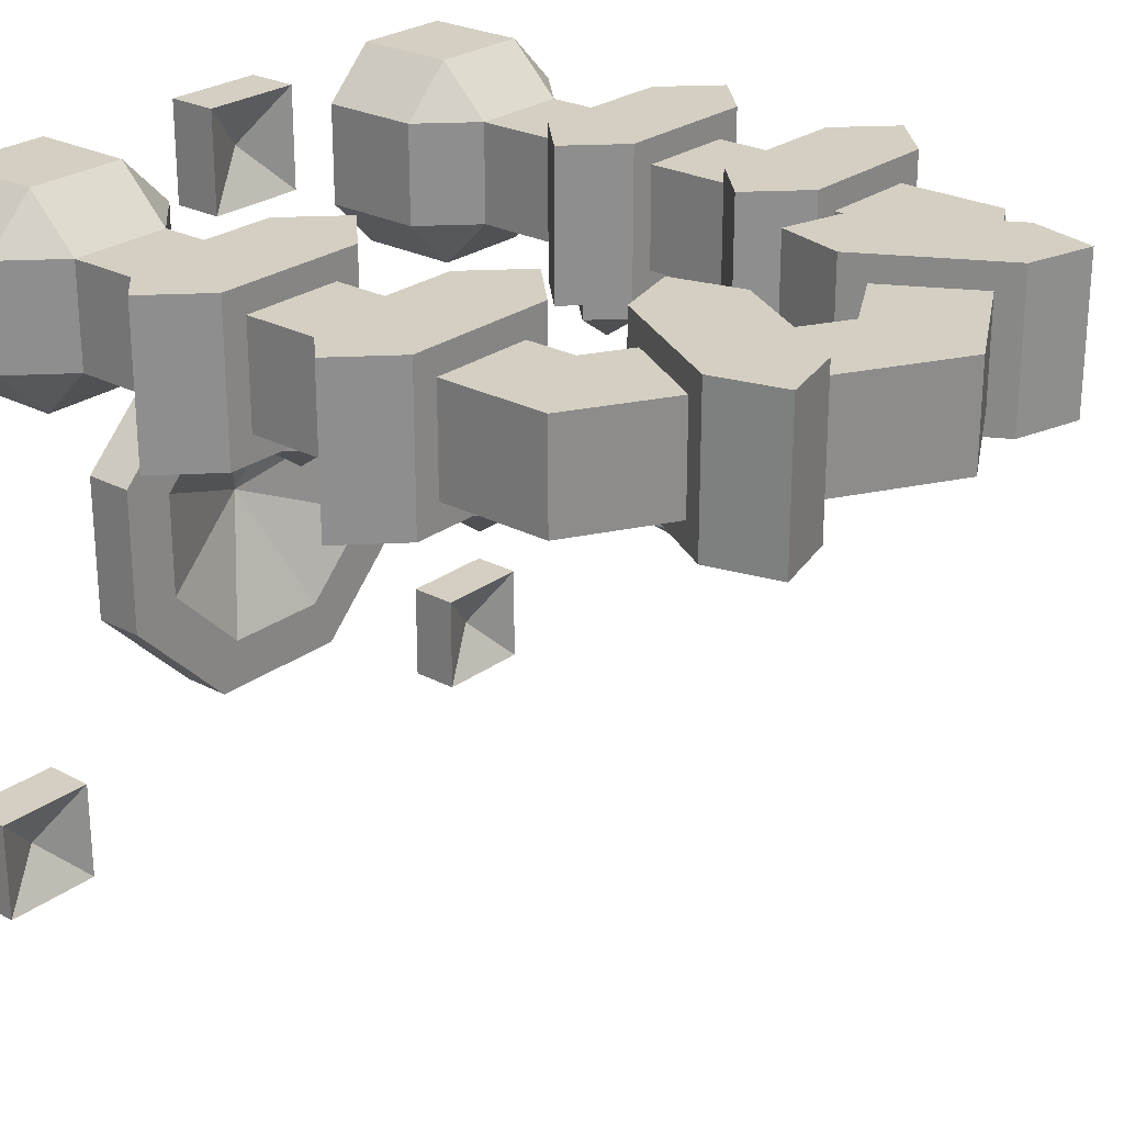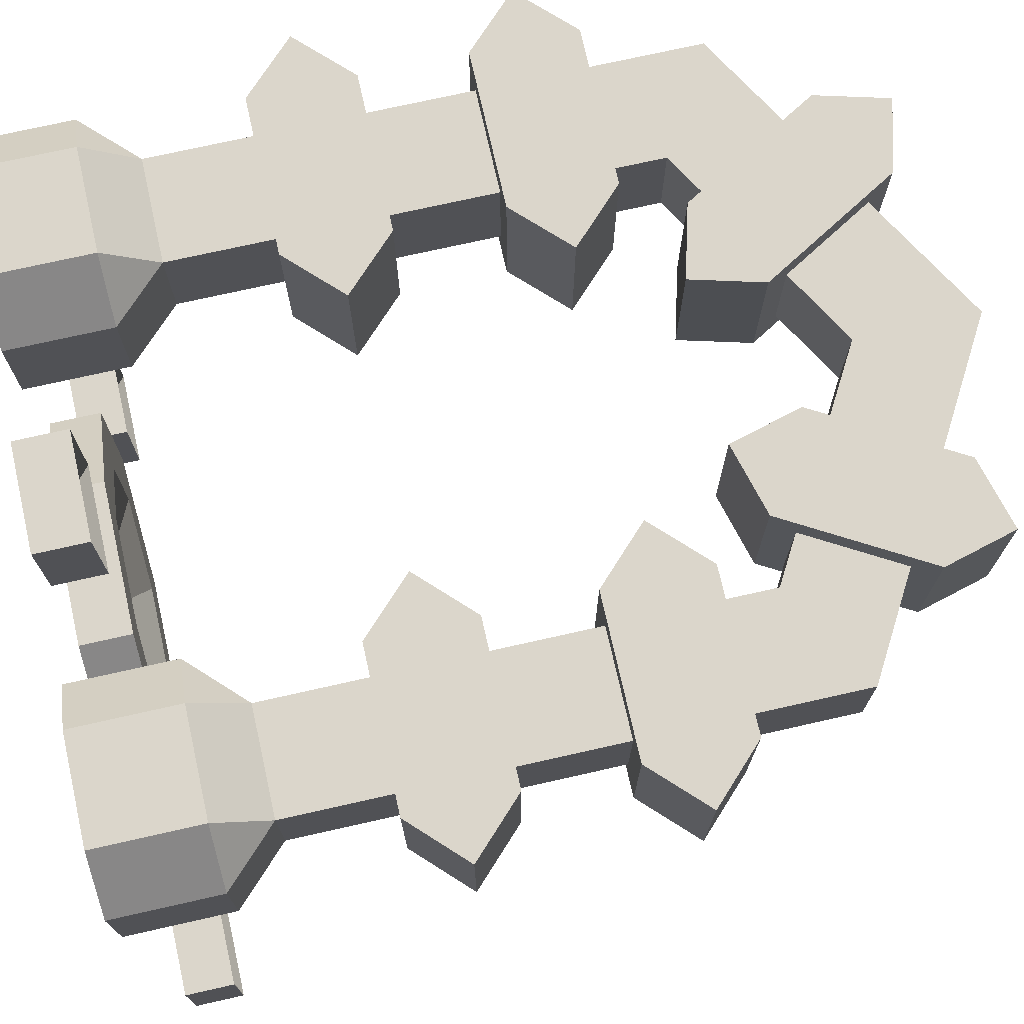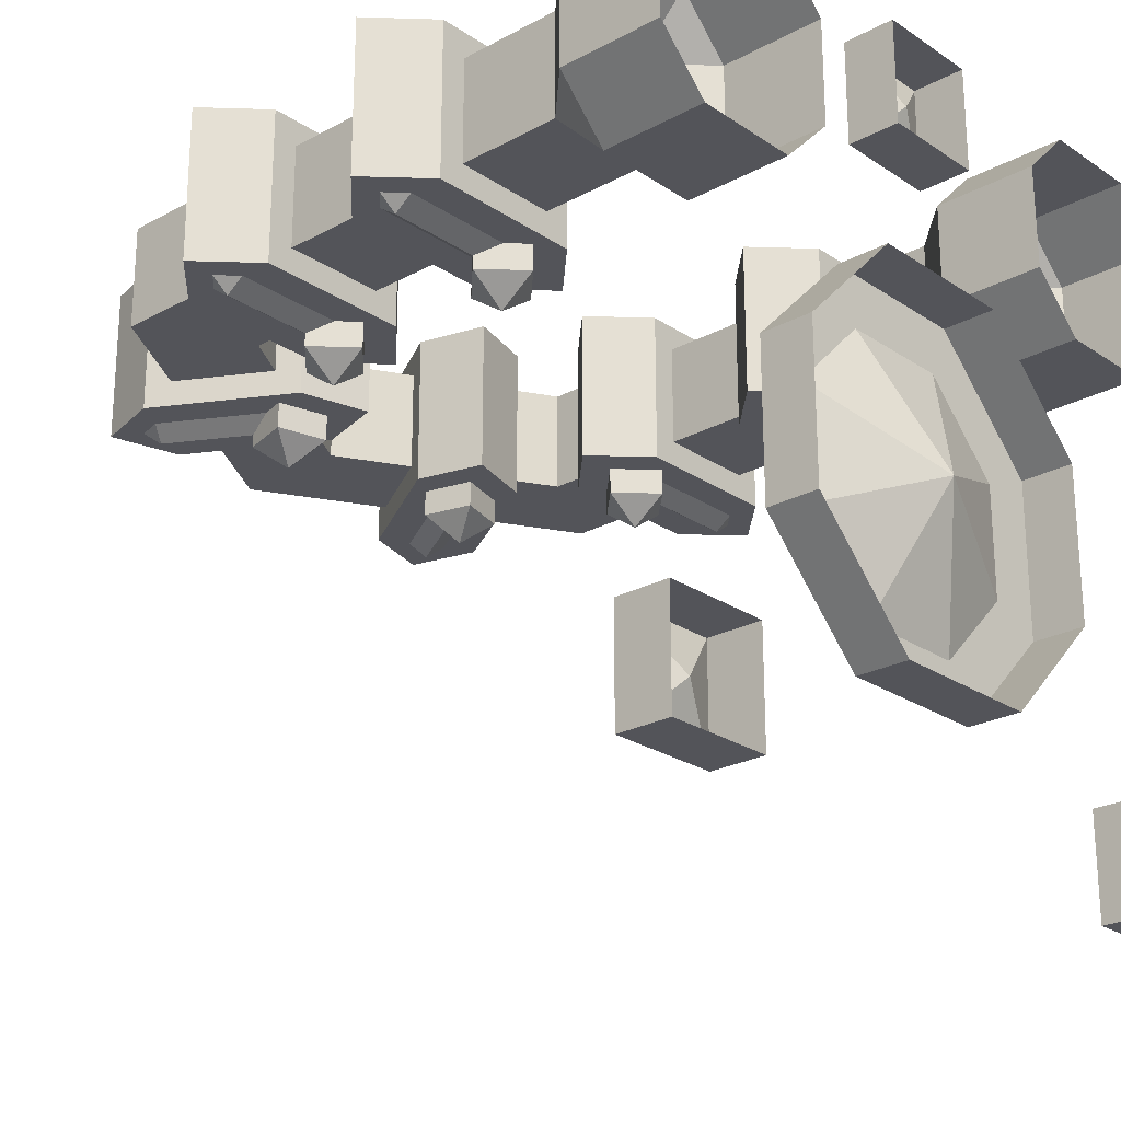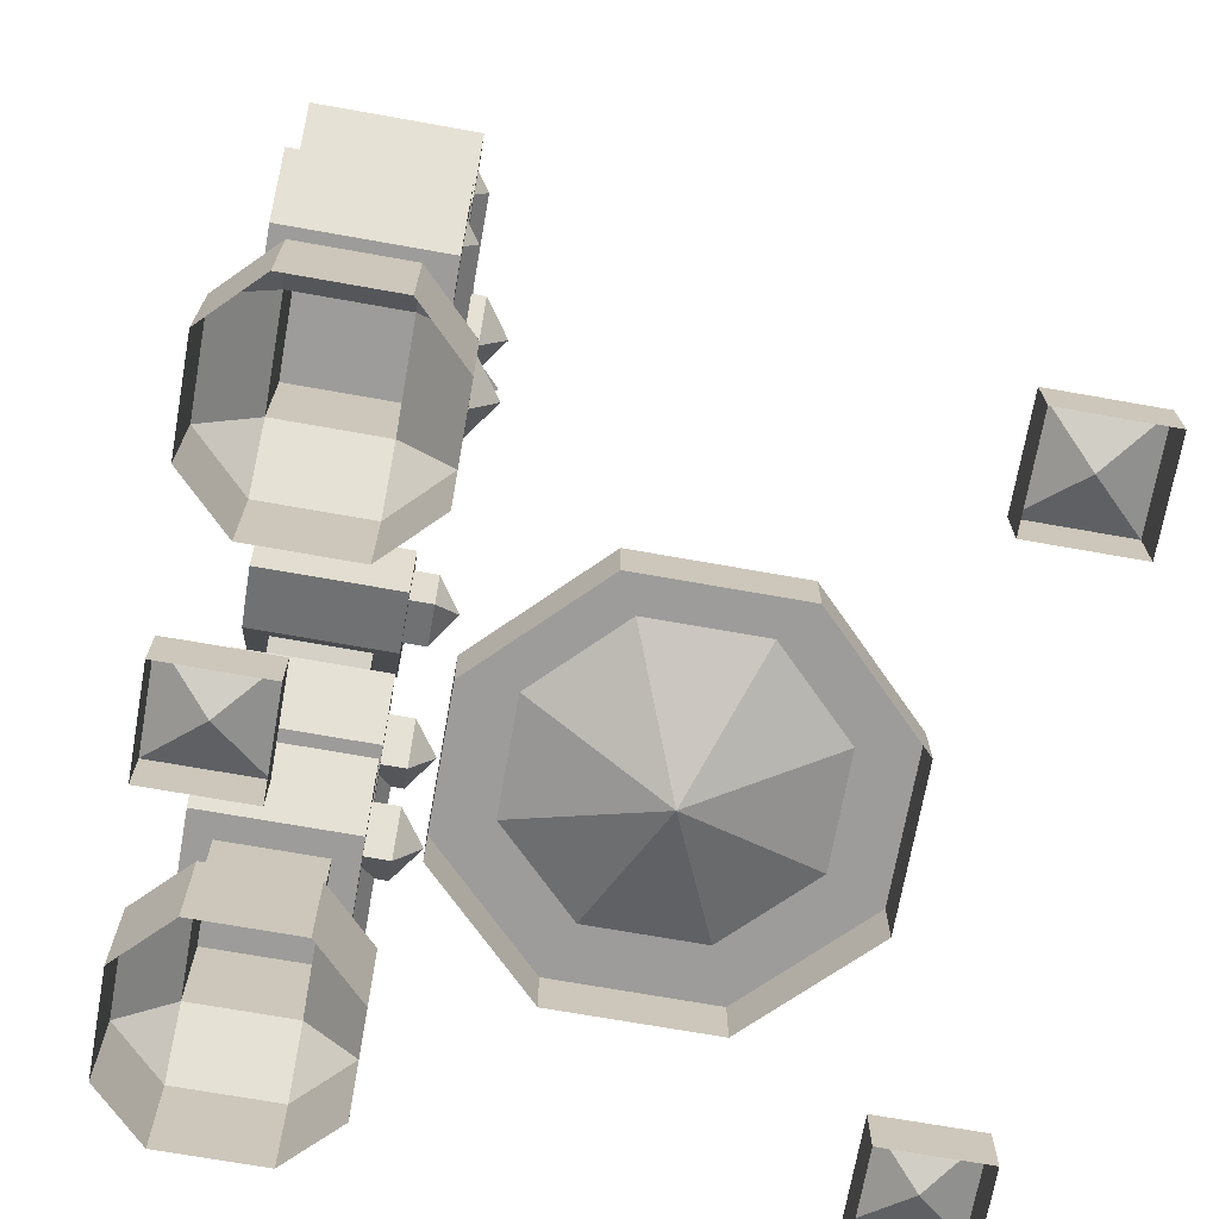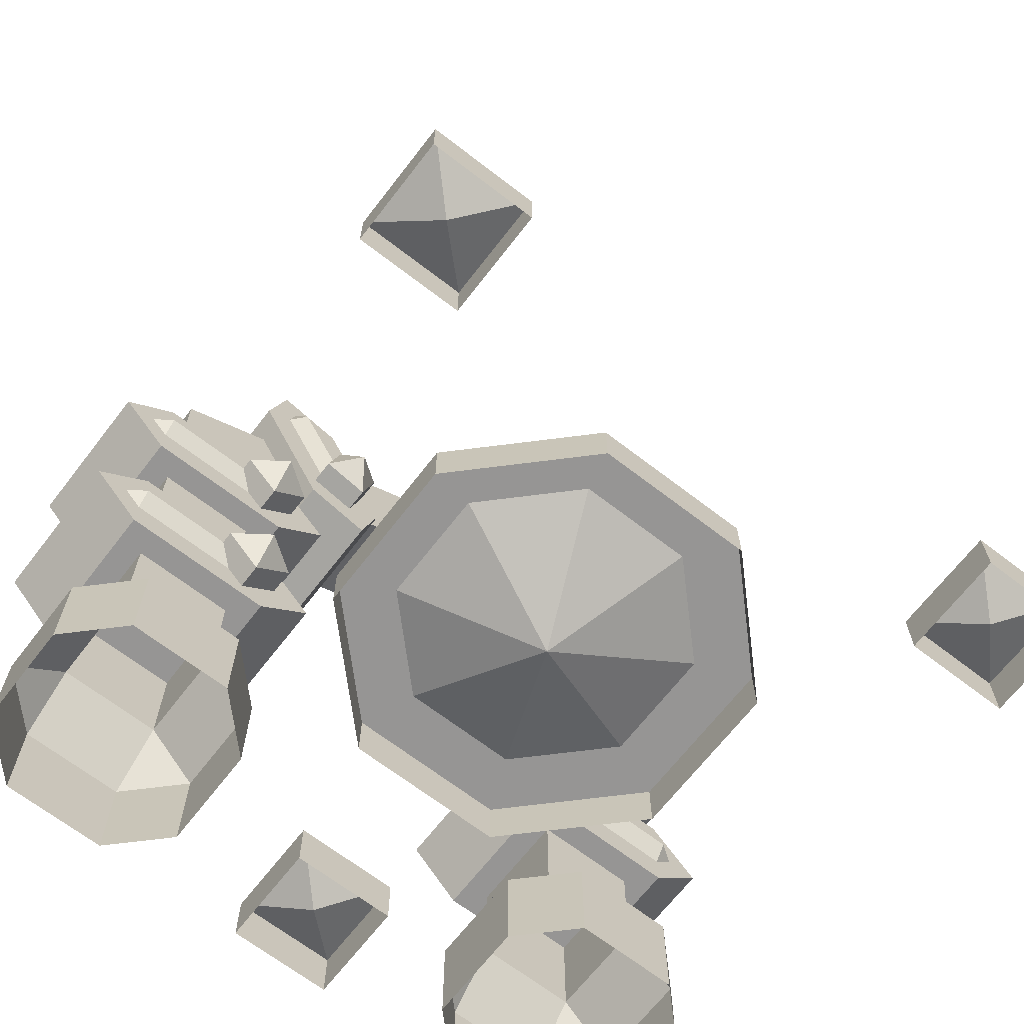
<metadata>
{"format":"obj","ext":"obj","renderer":"f3d","projection":"perspective","resolution":1024,"background":"white","views":[{"elev":25.4,"azim":130.4,"up":"+Z"},{"elev":73.5,"azim":77.3,"up":"+Z"},{"elev":-23.8,"azim":-47.9,"up":"+Z"},{"elev":-70.3,"azim":79.9,"up":"+Y"},{"elev":-67.6,"azim":142.3,"up":"+Y"}]}
</metadata>
<code>
o MASTERY_MAIN_Cylinder
v 0.4082 1 0.2158
v 0.434 1.062 0.2783
v 0.5918 1 0.2158
v 0.566 1.062 0.2783
v 0.7217 1 0.3457
v 0.6592 1.062 0.3715
v 0.7217 1 0.5293
v 0.6592 1.062 0.5035
v 0.5918 1 0.6592
v 0.566 1.062 0.5967
v 0.4082 1 0.6592
v 0.434 1.062 0.5967
v 0.2783 1 0.5293
v 0.3408 1.062 0.5035
v 0.2783 1 0.3457
v 0.3408 1.062 0.3715
v 0.5918 1.062 0.2158
v 0.4082 1.062 0.2158
v 0.7217 1.062 0.3457
v 0.7217 1.062 0.5293
v 0.5918 1.062 0.6592
v 0.4082 1.062 0.6592
v 0.2783 1.062 0.5293
v 0.2783 1.062 0.3457
v 0.5 1 0.4375
v 0.8125 1 0.1875
v 0.8125 1.062 0.1875
v 0.8125 1 0.0625
v 0.8125 1.062 0.0625
v 0.9375 1 0.1875
v 0.9375 1.062 0.1875
v 0.9375 1 0.0625
v 0.9375 1.062 0.0625
v 0.875 1.031 0.125
v 0.75 1.188 0.875
v 0.75 1.188 0.75
v 0.875 1.188 0.875
v 0.875 1.188 0.75
v 0.6875 1 0.875
v 0.6875 1.125 0.875
v 0.6875 1.125 0.75
v 0.6875 1 0.75
v 0.75 1 0.6875
v 0.75 1.125 0.6875
v 0.875 1.125 0.6875
v 0.875 1 0.6875
v 0.9375 1 0.75
v 0.9375 1.125 0.75
v 0.9375 1.125 0.875
v 0.9375 1 0.875
v 0.875 1 0.9375
v 0.875 1.125 0.9375
v 0.75 1.125 0.9375
v 0.75 1 0.9375
v 0.75 1.312 0.875
v 0.75 1.312 0.75
v 0.875 1.312 0.75
v 0.875 1.312 0.875
v 0.7188 1.312 0.9062
v 0.7188 1.312 0.7188
v 0.9062 1.312 0.7188
v 0.9062 1.312 0.9062
v 0.7188 1.438 0.9062
v 0.7188 1.438 0.7188
v 0.9062 1.438 0.7188
v 0.9062 1.438 0.9062
v 0.9688 1.375 0.7188
v 0.9688 1.375 0.9062
v 0.875 1.438 0.75
v 0.875 1.438 0.875
v 0.6562 1.375 0.9062
v 0.6562 1.375 0.7188
v 0.75 1.438 0.875
v 0.75 1.438 0.75
v 0.75 1.562 0.875
v 0.75 1.562 0.75
v 0.875 1.562 0.75
v 0.875 1.562 0.875
v 0.6657 1.979 0.7188
v 0.6657 1.979 0.9062
v 0.7511 2.002 0.7188
v 0.7511 2.002 0.9062
v 0.5949 1.731 0.9062
v 0.5949 1.731 0.7188
v 0.6417 1.812 0.6562
v 0.6197 1.774 0.6875
v 0.6035 1.835 0.6875
v 0.68 1.79 0.6875
v 0.875 1.688 0.75
v 0.875 1.688 0.875
v 0.6638 1.851 0.6875
v 0.6638 1.851 0.7188
v 0.75 1.688 0.875
v 0.75 1.688 0.75
v 0.68 1.79 0.7188
v 0.6035 1.835 0.7188
v 0.6197 1.774 0.7188
v 0.6382 1.851 0.7188
v 0.739 1.937 0.7188
v 0.6765 1.829 0.7188
v 0.6574 1.84 0.7031
v 0.7309 1.967 0.7188
v 0.7007 1.959 0.7188
v 0.7199 1.948 0.7031
v 0.6226 1.824 0.7188
v 0.6609 1.801 0.7188
v 0.875 1.822 0.875
v 0.75 1.75 0.75
v 0.875 1.822 0.75
v 0.6959 1.781 0.875
v 0.6959 1.781 0.75
v 0.7584 1.89 0.75
v 0.7584 1.89 0.875
v 0.75 1.75 0.875
v 0.6501 1.952 0.875
v 0.5876 1.844 0.875
v 0.5876 1.844 0.75
v 0.6501 1.952 0.75
v 0.75 1.375 0.6562
v 0.7058 1.375 0.6875
v 0.75 1.419 0.6875
v 0.75 1.331 0.6875
v 0.7942 1.375 0.6875
v 0.7942 1.375 0.7188
v 0.75 1.331 0.7188
v 0.75 1.419 0.7188
v 0.7058 1.375 0.7188
v 0.6417 1.812 0.7031
v 0.75 1.625 0.7031
v 0.75 1.603 0.7188
v 0.75 1.647 0.7188
v 0.9062 1.625 0.7031
v 0.9062 1.647 0.7188
v 0.9283 1.625 0.7188
v 0.7812 1.625 0.7031
v 0.7812 1.603 0.7188
v 0.9062 1.603 0.7188
v 0.7812 1.647 0.7188
v 0.7058 1.625 0.7188
v 0.75 1.669 0.7188
v 0.75 1.581 0.7188
v 0.7942 1.625 0.7188
v 0.7942 1.625 0.6875
v 0.75 1.581 0.6875
v 0.75 1.669 0.6875
v 0.7058 1.625 0.6875
v 0.75 1.625 0.6562
v 0.6562 1.625 0.7188
v 0.6562 1.625 0.9062
v 0.9688 1.625 0.9062
v 0.9688 1.625 0.7188
v 0.9062 1.688 0.9062
v 0.9062 1.688 0.7188
v 0.7188 1.688 0.7188
v 0.7188 1.688 0.9062
v 0.9062 1.562 0.9062
v 0.9062 1.562 0.7188
v 0.7188 1.562 0.7188
v 0.7188 1.562 0.9062
v 0.125 1.031 0.125
v 0.1875 1.062 0.0625
v 0.1875 1 0.0625
v 0.1875 1.062 0.1875
v 0.1875 1 0.1875
v 0.0625 1.062 0.0625
v 0.0625 1 0.0625
v 0.0625 1.062 0.1875
v 0.0625 1 0.1875
v 0.7812 1.397 0.7188
v 0.9062 1.353 0.7188
v 0.7812 1.353 0.7188
v 0.7812 1.375 0.7031
v 0.9283 1.375 0.7188
v 0.9062 1.397 0.7188
v 0.9062 1.375 0.7031
v 0.75 1.397 0.7188
v 0.75 1.353 0.7188
v 0.75 1.375 0.7031
v 0.572 1.817 0.7188
v 0.572 1.817 0.9062
v 0.774 1.917 0.9062
v 0.774 1.917 0.7188
v 0.6802 1.754 0.7188
v 0.6802 1.754 0.9062
v 0.25 1.188 0.875
v 0.25 1.188 0.75
v 0.125 1.188 0.875
v 0.125 1.188 0.75
v 0.3125 1 0.875
v 0.3125 1.125 0.875
v 0.3125 1.125 0.75
v 0.3125 1 0.75
v 0.25 1 0.6875
v 0.25 1.125 0.6875
v 0.125 1.125 0.6875
v 0.125 1 0.6875
v 0.0625 1 0.75
v 0.0625 1.125 0.75
v 0.0625 1.125 0.875
v 0.0625 1 0.875
v 0.125 1 0.9375
v 0.125 1.125 0.9375
v 0.25 1.125 0.9375
v 0.25 1 0.9375
v 0.25 1.312 0.875
v 0.25 1.312 0.75
v 0.125 1.312 0.75
v 0.125 1.312 0.875
v 0.2812 1.312 0.9062
v 0.2812 1.312 0.7188
v 0.09375 1.312 0.7188
v 0.09375 1.312 0.9062
v 0.2812 1.438 0.9062
v 0.2812 1.438 0.7188
v 0.09375 1.438 0.7188
v 0.09375 1.438 0.9062
v 0.03125 1.375 0.7188
v 0.03125 1.375 0.9062
v 0.125 1.438 0.75
v 0.125 1.438 0.875
v 0.3438 1.375 0.9062
v 0.3438 1.375 0.7188
v 0.25 1.438 0.875
v 0.25 1.438 0.75
v 0.25 1.562 0.875
v 0.25 1.562 0.75
v 0.125 1.562 0.75
v 0.125 1.562 0.875
v 0.3343 1.979 0.7188
v 0.3343 1.979 0.9062
v 0.2489 2.002 0.7188
v 0.2489 2.002 0.9062
v 0.4051 1.731 0.9062
v 0.4051 1.731 0.7188
v 0.3583 1.812 0.6562
v 0.3804 1.774 0.6875
v 0.3965 1.835 0.6875
v 0.32 1.79 0.6875
v 0.125 1.688 0.75
v 0.125 1.688 0.875
v 0.3362 1.851 0.6875
v 0.3362 1.851 0.7188
v 0.25 1.688 0.875
v 0.25 1.688 0.75
v 0.32 1.79 0.7188
v 0.3965 1.835 0.7188
v 0.3804 1.774 0.7188
v 0.3618 1.851 0.7188
v 0.261 1.937 0.7188
v 0.3235 1.829 0.7188
v 0.3426 1.84 0.7031
v 0.2691 1.967 0.7188
v 0.2993 1.959 0.7188
v 0.2801 1.948 0.7031
v 0.3774 1.824 0.7188
v 0.3391 1.801 0.7188
v 0.125 1.822 0.875
v 0.25 1.75 0.75
v 0.125 1.822 0.75
v 0.3041 1.781 0.875
v 0.3041 1.781 0.75
v 0.2416 1.89 0.75
v 0.2416 1.89 0.875
v 0.25 1.75 0.875
v 0.5 1.894 0.875
v 0.5 1.894 0.75
v 0.5 2.039 0.75
v 0.5 2.039 0.875
v 0.3499 1.952 0.875
v 0.4124 1.844 0.875
v 0.4124 1.844 0.75
v 0.3499 1.952 0.75
v 0.25 1.375 0.6562
v 0.2942 1.375 0.6875
v 0.25 1.419 0.6875
v 0.25 1.331 0.6875
v 0.2058 1.375 0.6875
v 0.2058 1.375 0.7188
v 0.25 1.331 0.7188
v 0.25 1.419 0.7188
v 0.2942 1.375 0.7188
v 0.3583 1.812 0.7031
v 0.25 1.625 0.7031
v 0.25 1.603 0.7188
v 0.25 1.647 0.7188
v 0.09375 1.625 0.7031
v 0.09375 1.647 0.7188
v 0.07165 1.625 0.7188
v 0.2188 1.625 0.7031
v 0.2188 1.603 0.7188
v 0.09375 1.603 0.7188
v 0.2188 1.647 0.7188
v 0.2942 1.625 0.7188
v 0.25 1.669 0.7188
v 0.25 1.581 0.7188
v 0.2058 1.625 0.7188
v 0.2058 1.625 0.6875
v 0.25 1.581 0.6875
v 0.25 1.669 0.6875
v 0.2942 1.625 0.6875
v 0.25 1.625 0.6562
v 0.3438 1.625 0.7188
v 0.3438 1.625 0.9062
v 0.03125 1.625 0.9062
v 0.03125 1.625 0.7188
v 0.09375 1.688 0.9062
v 0.09375 1.688 0.7188
v 0.2812 1.688 0.7188
v 0.2812 1.688 0.9062
v 0.09375 1.562 0.9062
v 0.09375 1.562 0.7188
v 0.2812 1.562 0.7188
v 0.2812 1.562 0.9062
v 0.2188 1.397 0.7188
v 0.09375 1.353 0.7188
v 0.2188 1.353 0.7188
v 0.2188 1.375 0.7031
v 0.07165 1.375 0.7188
v 0.09375 1.397 0.7188
v 0.09375 1.375 0.7031
v 0.25 1.397 0.7188
v 0.25 1.353 0.7188
v 0.25 1.375 0.7031
v 0.428 1.817 0.7188
v 0.428 1.817 0.9062
v 0.226 1.917 0.9062
v 0.226 1.917 0.7188
v 0.3198 1.754 0.7188
v 0.3198 1.754 0.9062
v 0.4375 1 0.9375
v 0.4375 1.062 0.9375
v 0.4375 1 0.8125
v 0.4375 1.062 0.8125
v 0.5625 1 0.9375
v 0.5625 1.062 0.9375
v 0.5625 1 0.8125
v 0.5625 1.062 0.8125
v 0.5 1.031 0.875
f 1 18 17 3
f 3 17 19 5
f 5 19 20 7
f 7 20 21 9
f 9 21 22 11
f 11 22 23 13
f 13 23 24 15
f 15 24 18 1
f 2 4 17 18
f 4 6 19 17
f 6 8 20 19
f 8 10 21 20
f 10 12 22 21
f 12 14 23 22
f 14 16 24 23
f 16 2 18 24
f 4 2 25
f 2 16 25
f 16 14 25
f 14 12 25
f 12 10 25
f 10 8 25
f 8 6 25
f 6 4 25
f 26 27 29 28
f 28 29 33 32
f 32 33 31 30
f 30 31 27 26
f 33 29 34
f 29 27 34
f 27 31 34
f 31 33 34
f 35 37 58 55
f 39 40 41 42
f 36 41 40 35
f 43 44 45 46
f 38 45 44 36
f 47 48 49 50
f 37 49 48 38
f 51 52 53 54
f 35 53 52 37
f 40 39 54 53
f 40 53 35
f 41 36 44
f 45 38 48
f 50 49 52 51
f 49 37 52
f 46 45 48 47
f 42 41 44 43
f 65 64 63 66
f 38 36 56 57
f 37 38 57 58
f 36 35 55 56
f 61 62 59 60
f 65 66 68 67
f 63 64 72 71
f 59 62 66 63
f 61 60 64 65
f 69 74 76 77
f 62 61 67 68
f 66 62 68
f 61 65 67
f 73 70 78 75
f 60 59 71 72
f 64 60 72
f 59 63 71
f 70 69 77 78
f 74 73 75 76
f 184 181 80 180
f 182 183 179 79
f 181 182 81 82
f 80 181 82
f 182 79 81
f 183 184 83 84
f 179 183 84
f 184 180 83
f 88 91 92 95
f 91 87 96 92
f 87 86 97 96
f 86 88 95 97
f 104 103 102
f 99 104 102
f 101 98 103 104
f 100 101 104 99
f 98 101 128 105
f 101 100 106 128
f 135 136 130 129
f 138 135 129 131
f 94 93 114 108
f 90 89 109 107
f 93 90 107 114
f 89 94 108 109
f 109 108 111 112
f 114 107 113 110
f 107 109 112 113
f 108 114 110 111
f 118 117 266 267
f 116 115 268 265
f 115 118 267 268
f 117 116 265 266
f 122 123 124 125
f 123 121 126 124
f 121 120 127 126
f 120 122 125 127
f 136 135 132 137
f 135 138 133 132
f 137 132 134
f 132 133 134
f 146 144 141 139
f 145 146 139 140
f 143 145 140 142
f 144 143 142 141
f 159 155 149
f 154 158 148
f 158 159 149 148
f 157 153 151
f 152 156 150
f 156 157 151 150
f 157 158 154 153
f 159 156 152 155
f 155 154 148 149
f 153 152 150 151
f 157 156 159 158
f 153 154 155 152
f 163 161 160
f 167 163 160
f 165 167 160
f 161 165 160
f 164 163 167 168
f 162 161 163 164
f 166 165 161 162
f 168 167 165 166
f 175 174 173
f 170 175 173
f 172 169 174 175
f 171 172 175 170
f 169 172 178 176
f 172 171 177 178
f 180 179 84 83
f 79 80 82 81
f 182 181 184 183
f 79 179 180 80
f 185 205 208 187
f 189 192 191 190
f 186 185 190 191
f 193 196 195 194
f 188 186 194 195
f 197 200 199 198
f 187 188 198 199
f 201 204 203 202
f 185 187 202 203
f 190 203 204 189
f 190 185 203
f 191 194 186
f 195 198 188
f 200 201 202 199
f 199 202 187
f 196 197 198 195
f 192 193 194 191
f 215 216 213 214
f 188 207 206 186
f 187 208 207 188
f 186 206 205 185
f 211 210 209 212
f 215 217 218 216
f 213 221 222 214
f 209 213 216 212
f 211 215 214 210
f 219 227 226 224
f 212 218 217 211
f 216 218 212
f 211 217 215
f 223 225 228 220
f 210 222 221 209
f 214 222 210
f 209 221 213
f 220 228 227 219
f 224 226 225 223
f 329 325 230 326
f 327 229 324 328
f 326 232 231 327
f 230 232 326
f 327 231 229
f 328 234 233 329
f 324 234 328
f 329 233 325
f 238 245 242 241
f 241 242 246 237
f 237 246 247 236
f 236 247 245 238
f 254 252 253
f 249 252 254
f 251 254 253 248
f 250 249 254 251
f 248 255 282 251
f 251 282 256 250
f 289 283 284 290
f 292 285 283 289
f 244 258 264 243
f 240 257 259 239
f 243 264 257 240
f 239 259 258 244
f 259 262 261 258
f 264 260 263 257
f 257 263 262 259
f 258 261 260 264
f 272 267 266 271
f 270 265 268 269
f 269 268 267 272
f 271 266 265 270
f 276 279 278 277
f 277 278 280 275
f 275 280 281 274
f 274 281 279 276
f 290 291 286 289
f 289 286 287 292
f 291 288 286
f 286 288 287
f 300 293 295 298
f 299 294 293 300
f 297 296 294 299
f 298 295 296 297
f 313 303 309
f 308 302 312
f 312 302 303 313
f 311 305 307
f 306 304 310
f 310 304 305 311
f 311 307 308 312
f 313 309 306 310
f 309 303 302 308
f 307 305 304 306
f 311 312 313 310
f 307 306 309 308
f 320 318 319
f 315 318 320
f 317 320 319 314
f 316 315 320 317
f 314 321 323 317
f 317 323 322 316
f 325 233 234 324
f 229 231 232 230
f 327 328 329 326
f 229 230 325 324
f 330 331 333 332
f 332 333 337 336
f 336 337 335 334
f 334 335 331 330
f 337 333 338
f 333 331 338
f 331 335 338
f 335 337 338
f 86 87 85
f 85 87 91
f 85 88 86
f 85 91 88
f 120 121 119
f 119 121 123
f 119 122 120
f 119 123 122
f 147 143 144
f 147 144 146
f 147 145 143
f 146 145 147
f 236 235 237
f 235 241 237
f 235 236 238
f 235 238 241
f 274 273 275
f 273 277 275
f 273 274 276
f 273 276 277
f 301 298 297
f 301 300 298
f 301 297 299
f 300 301 299

</code>
